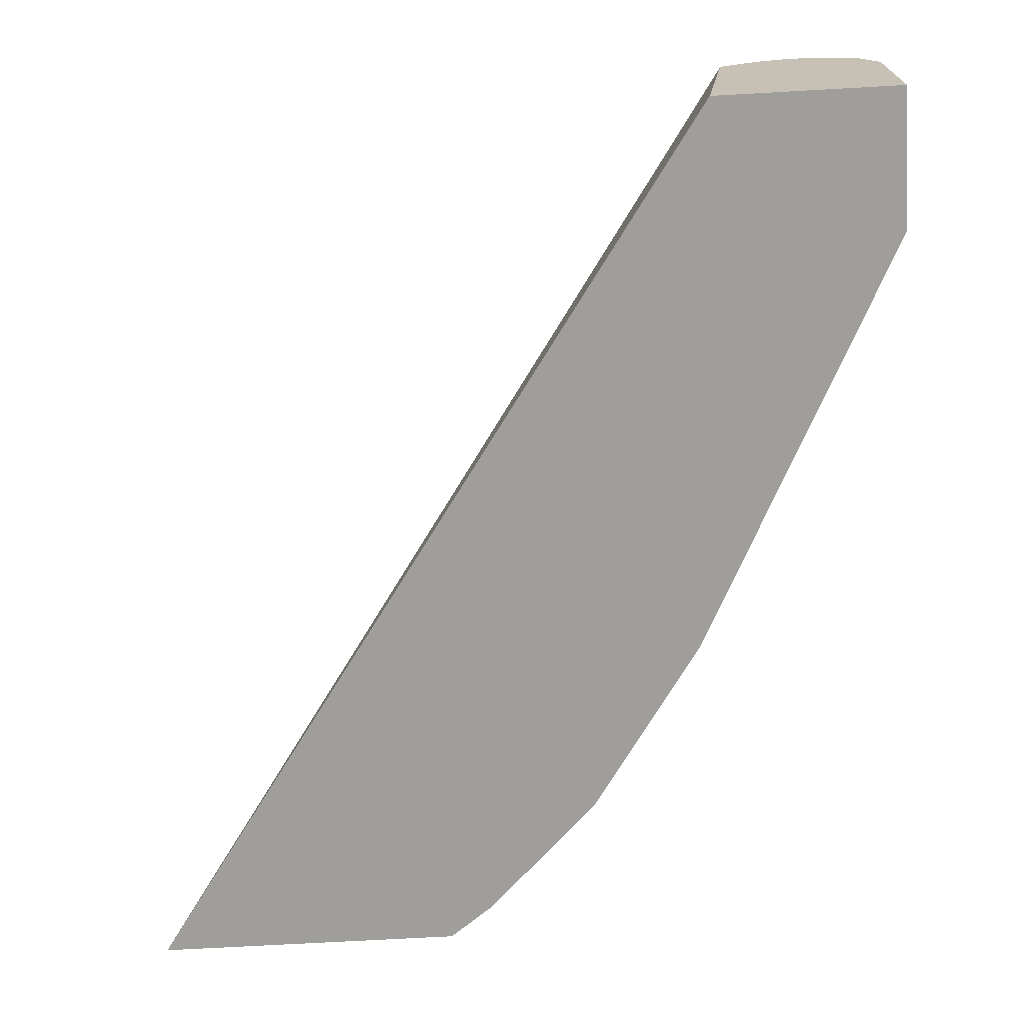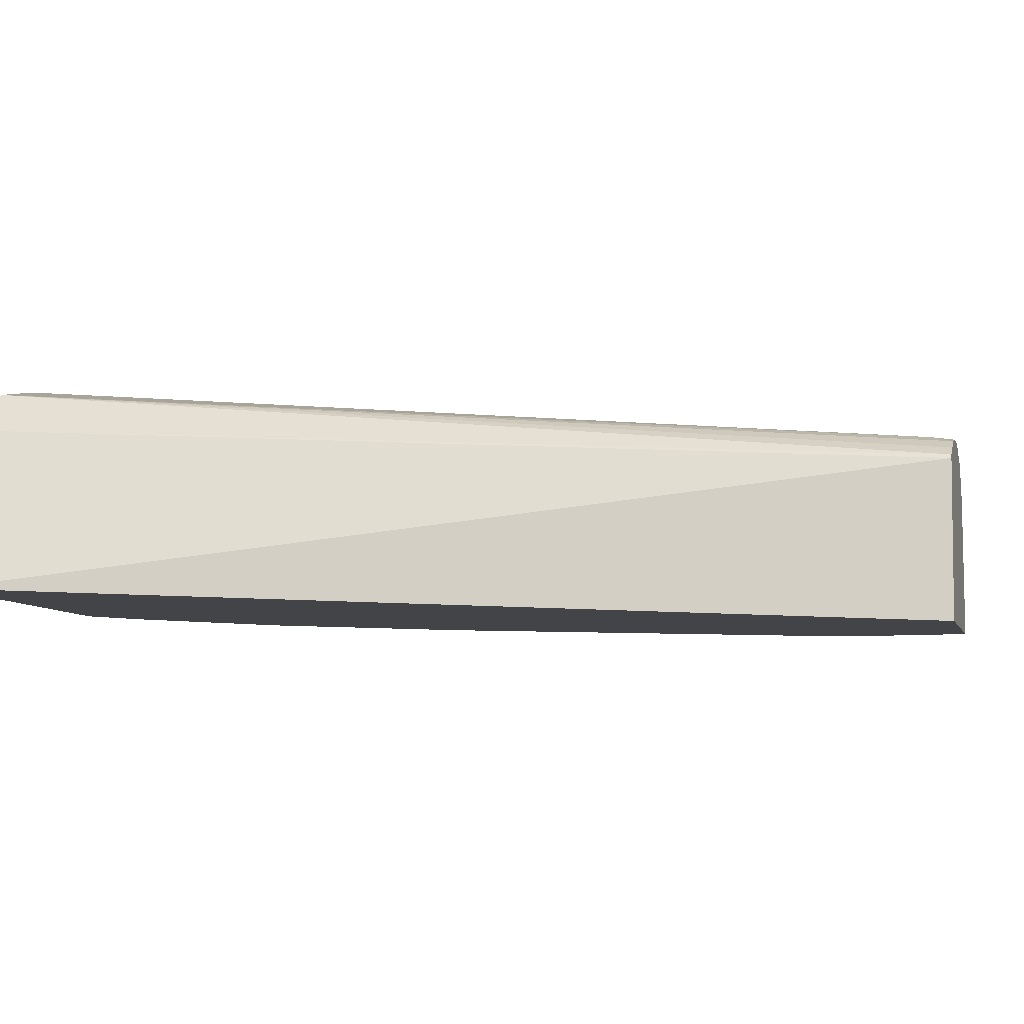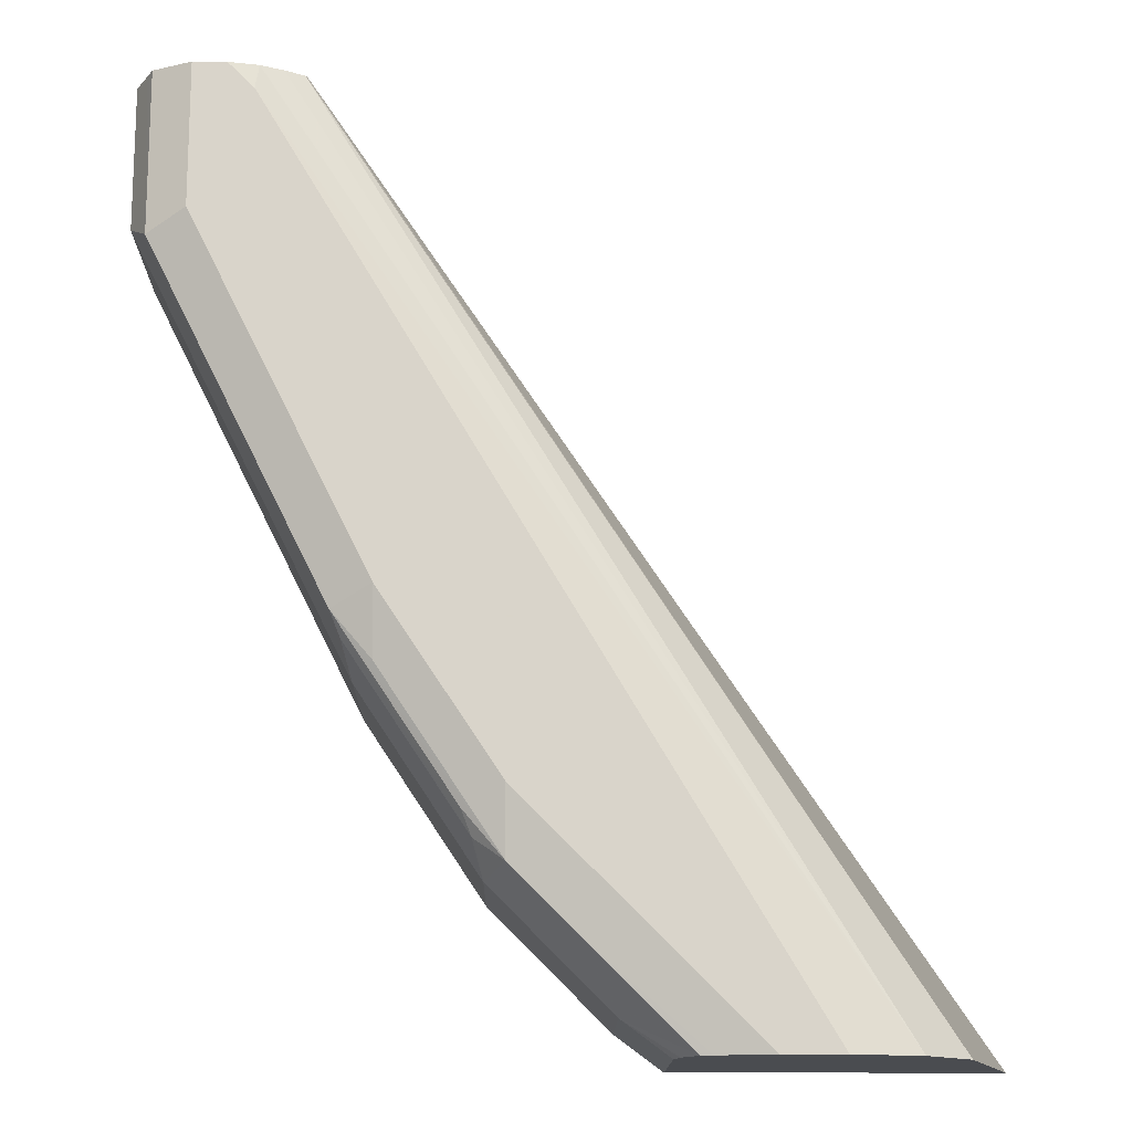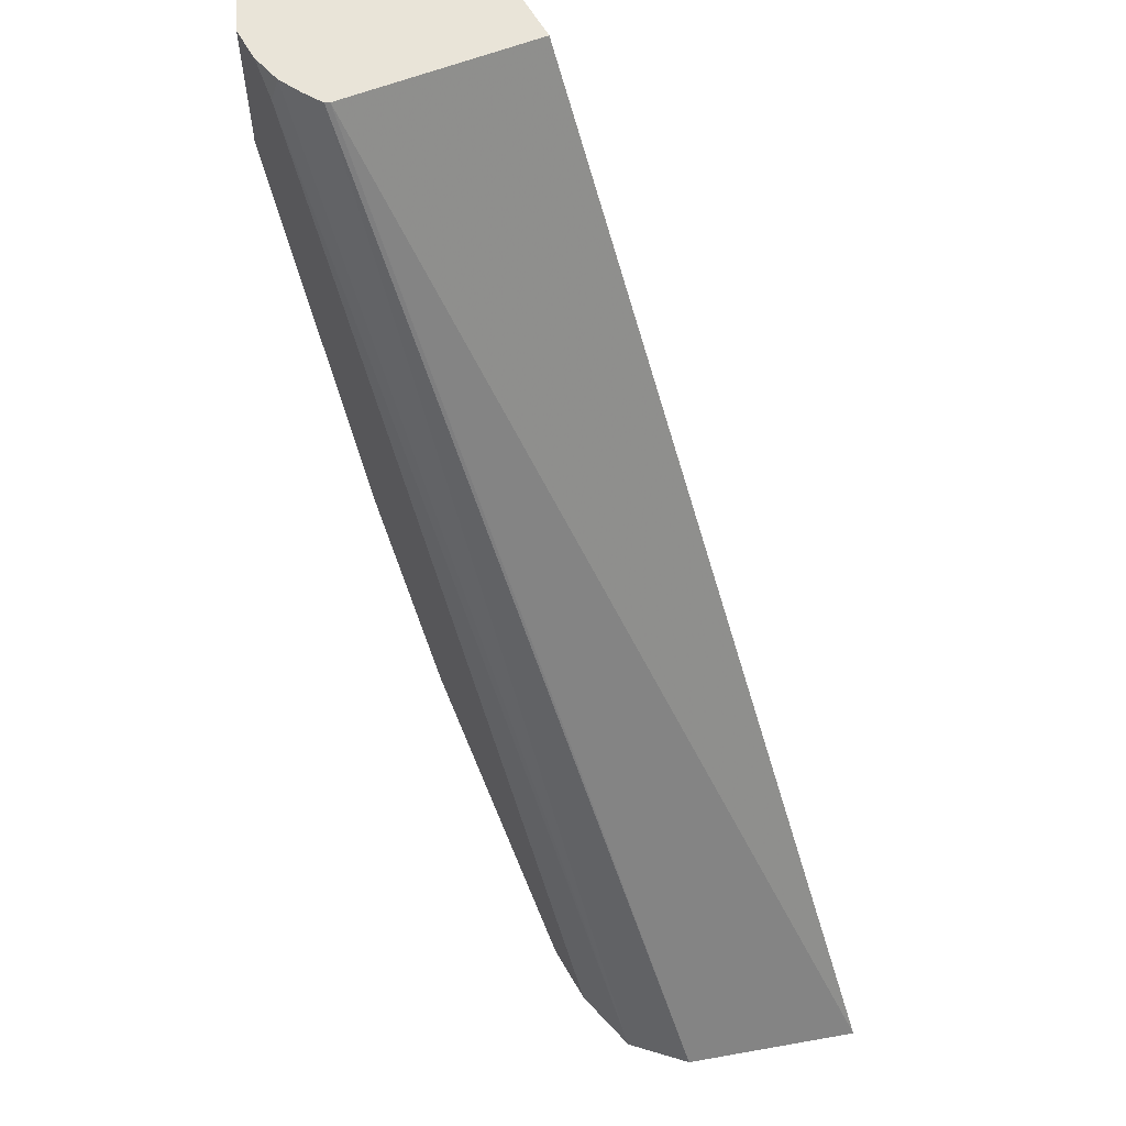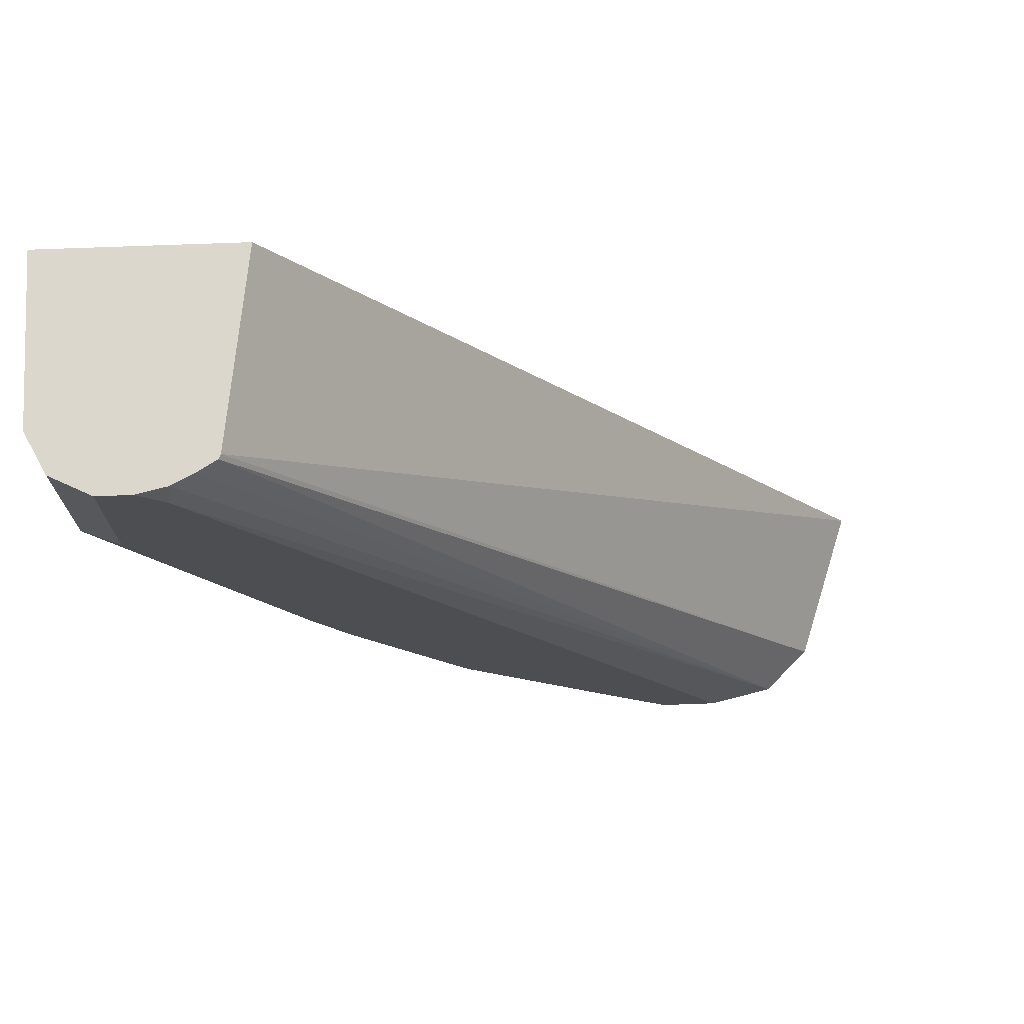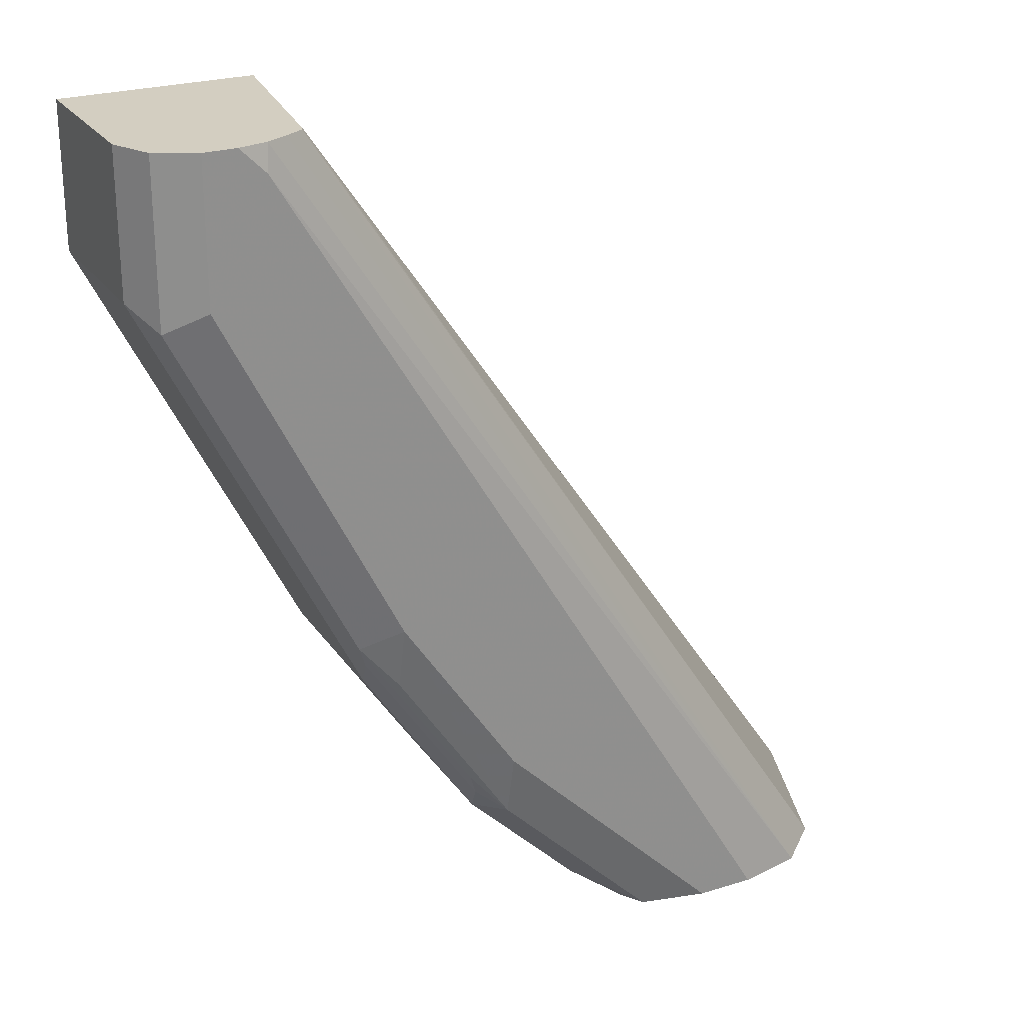
<metadata>
{"format":"obj","ext":"obj","renderer":"f3d","projection":"perspective","resolution":1024,"background":"white","views":[{"elev":-70.8,"azim":3.2,"up":"+Y"},{"elev":-7.7,"azim":-74.8,"up":"+Y"},{"elev":-15.0,"azim":179.2,"up":"+Z"},{"elev":60.7,"azim":-119.7,"up":"+Z"},{"elev":73.2,"azim":177.9,"up":"+Z"},{"elev":25.1,"azim":153.3,"up":"+Z"}]}
</metadata>
<code>
v 0.5054 0.486 -0.08858
v 0.5011 0.4946 -0.08858
v 0.5054 0.4325 -0.08858
v 0.5054 0.486 -0.1361
v 0.4989 0.499 -0.08858
v 0.4989 0.499 -0.1426
v 0.4426 0.4325 -0.08858
v 0.5054 0.4325 -0.1361
v 0.4795 0.486 -0.1879
v 0.4795 0.499 -0.1815
v 0.4946 0.5011 -0.08858
v 0.486 0.5054 -0.1361
v 0.4514 0.4946 -0.08858
v 0.2369 0.4325 -0.3873
v 0.4795 0.4325 -0.1879
v 0.4568 0.4957 -0.2284
v 0.4406 0.486 -0.2657
v 0.4601 0.499 -0.2203
v 0.4277 0.5054 -0.2527
v 0.4666 0.5054 -0.175
v 0.486 0.5054 -0.08858
v 0.4521 0.4961 -0.08858
v 0.2557 0.486 -0.3873
v 0.3409 0.4325 -0.3873
v 0.4406 0.4325 -0.2657
v 0.4406 0.499 -0.2592
v 0.4357 0.4325 -0.2754
v 0.4341 0.486 -0.2786
v 0.4277 0.5006 -0.2746
v 0.3888 0.5006 -0.3329
v 0.3888 0.5054 -0.311
v 0.4752 0.5054 -0.08858
v 0.4582 0.4997 -0.08858
v 0.2712 0.5006 -0.3873
v 0.3409 0.486 -0.3873
v 0.3564 0.4325 -0.3758
v 0.4374 0.4957 -0.2673
v 0.3985 0.4957 -0.3256
v 0.4017 0.499 -0.3175
v 0.4341 0.4325 -0.2786
v 0.3953 0.486 -0.3369
v 0.3564 0.486 -0.3758
v 0.3694 0.5006 -0.3523
v 0.3305 0.5014 -0.3873
v 0.3694 0.5054 -0.3305
v 0.4655 0.5033 -0.08858
v 0.4666 0.5054 -0.09721
v 0.2914 0.5051 -0.3873
v 0.3393 0.4928 -0.3873
v 0.3953 0.4325 -0.3369
v 0.3344 0.5006 -0.3873
v 0.3125 0.5054 -0.3873
v 0.3305 0.5054 -0.3693
v 0.2931 0.5054 -0.3873
f 26 37 38
f 19 29 30
f 19 30 31
f 22 33 34
f 22 34 23
f 26 28 37
f 26 38 39
f 24 42 36
f 19 26 29
f 24 35 42
f 18 26 19
f 14 44 51
f 17 27 28
f 17 25 27
f 16 17 26
f 16 26 18
f 14 35 24
f 14 49 35
f 14 51 49
f 14 52 44
f 14 54 52
f 26 39 30
f 14 48 54
f 17 28 26
f 26 30 29
f 42 51 43
f 28 40 50
f 14 34 48
f 47 54 48
f 44 53 45
f 44 52 53
f 43 51 44
f 42 49 51
f 36 41 50
f 36 42 41
f 35 49 42
f 34 47 48
f 34 46 47
f 33 46 34
f 32 47 46
f 31 44 45
f 30 44 31
f 30 43 44
f 30 42 43
f 30 41 42
f 30 38 41
f 30 39 38
f 28 38 37
f 28 41 38
f 28 50 41
f 27 40 28
f 14 23 34
f 9 15 25
f 13 22 23
f 3 25 15
f 3 27 25
f 3 40 27
f 3 50 40
f 3 36 50
f 3 24 36
f 3 14 24
f 3 7 14
f 2 6 5
f 2 4 6
f 1 4 2
f 1 8 4
f 1 3 8
f 1 7 3
f 1 13 7
f 1 22 13
f 1 33 22
f 1 46 33
f 1 32 46
f 1 21 32
f 1 11 21
f 1 5 11
f 13 23 14
f 3 15 8
f 4 8 15
f 1 2 5
f 4 9 10
f 4 15 9
f 12 47 32
f 12 54 47
f 12 52 54
f 12 53 52
f 12 45 53
f 12 31 45
f 12 19 31
f 12 20 19
f 11 12 21
f 10 20 12
f 12 32 21
f 10 18 19
f 10 16 18
f 9 17 16
f 9 25 17
f 9 16 10
f 7 13 14
f 6 10 12
f 6 12 11
f 5 6 11
f 4 10 6
f 10 19 20

</code>
